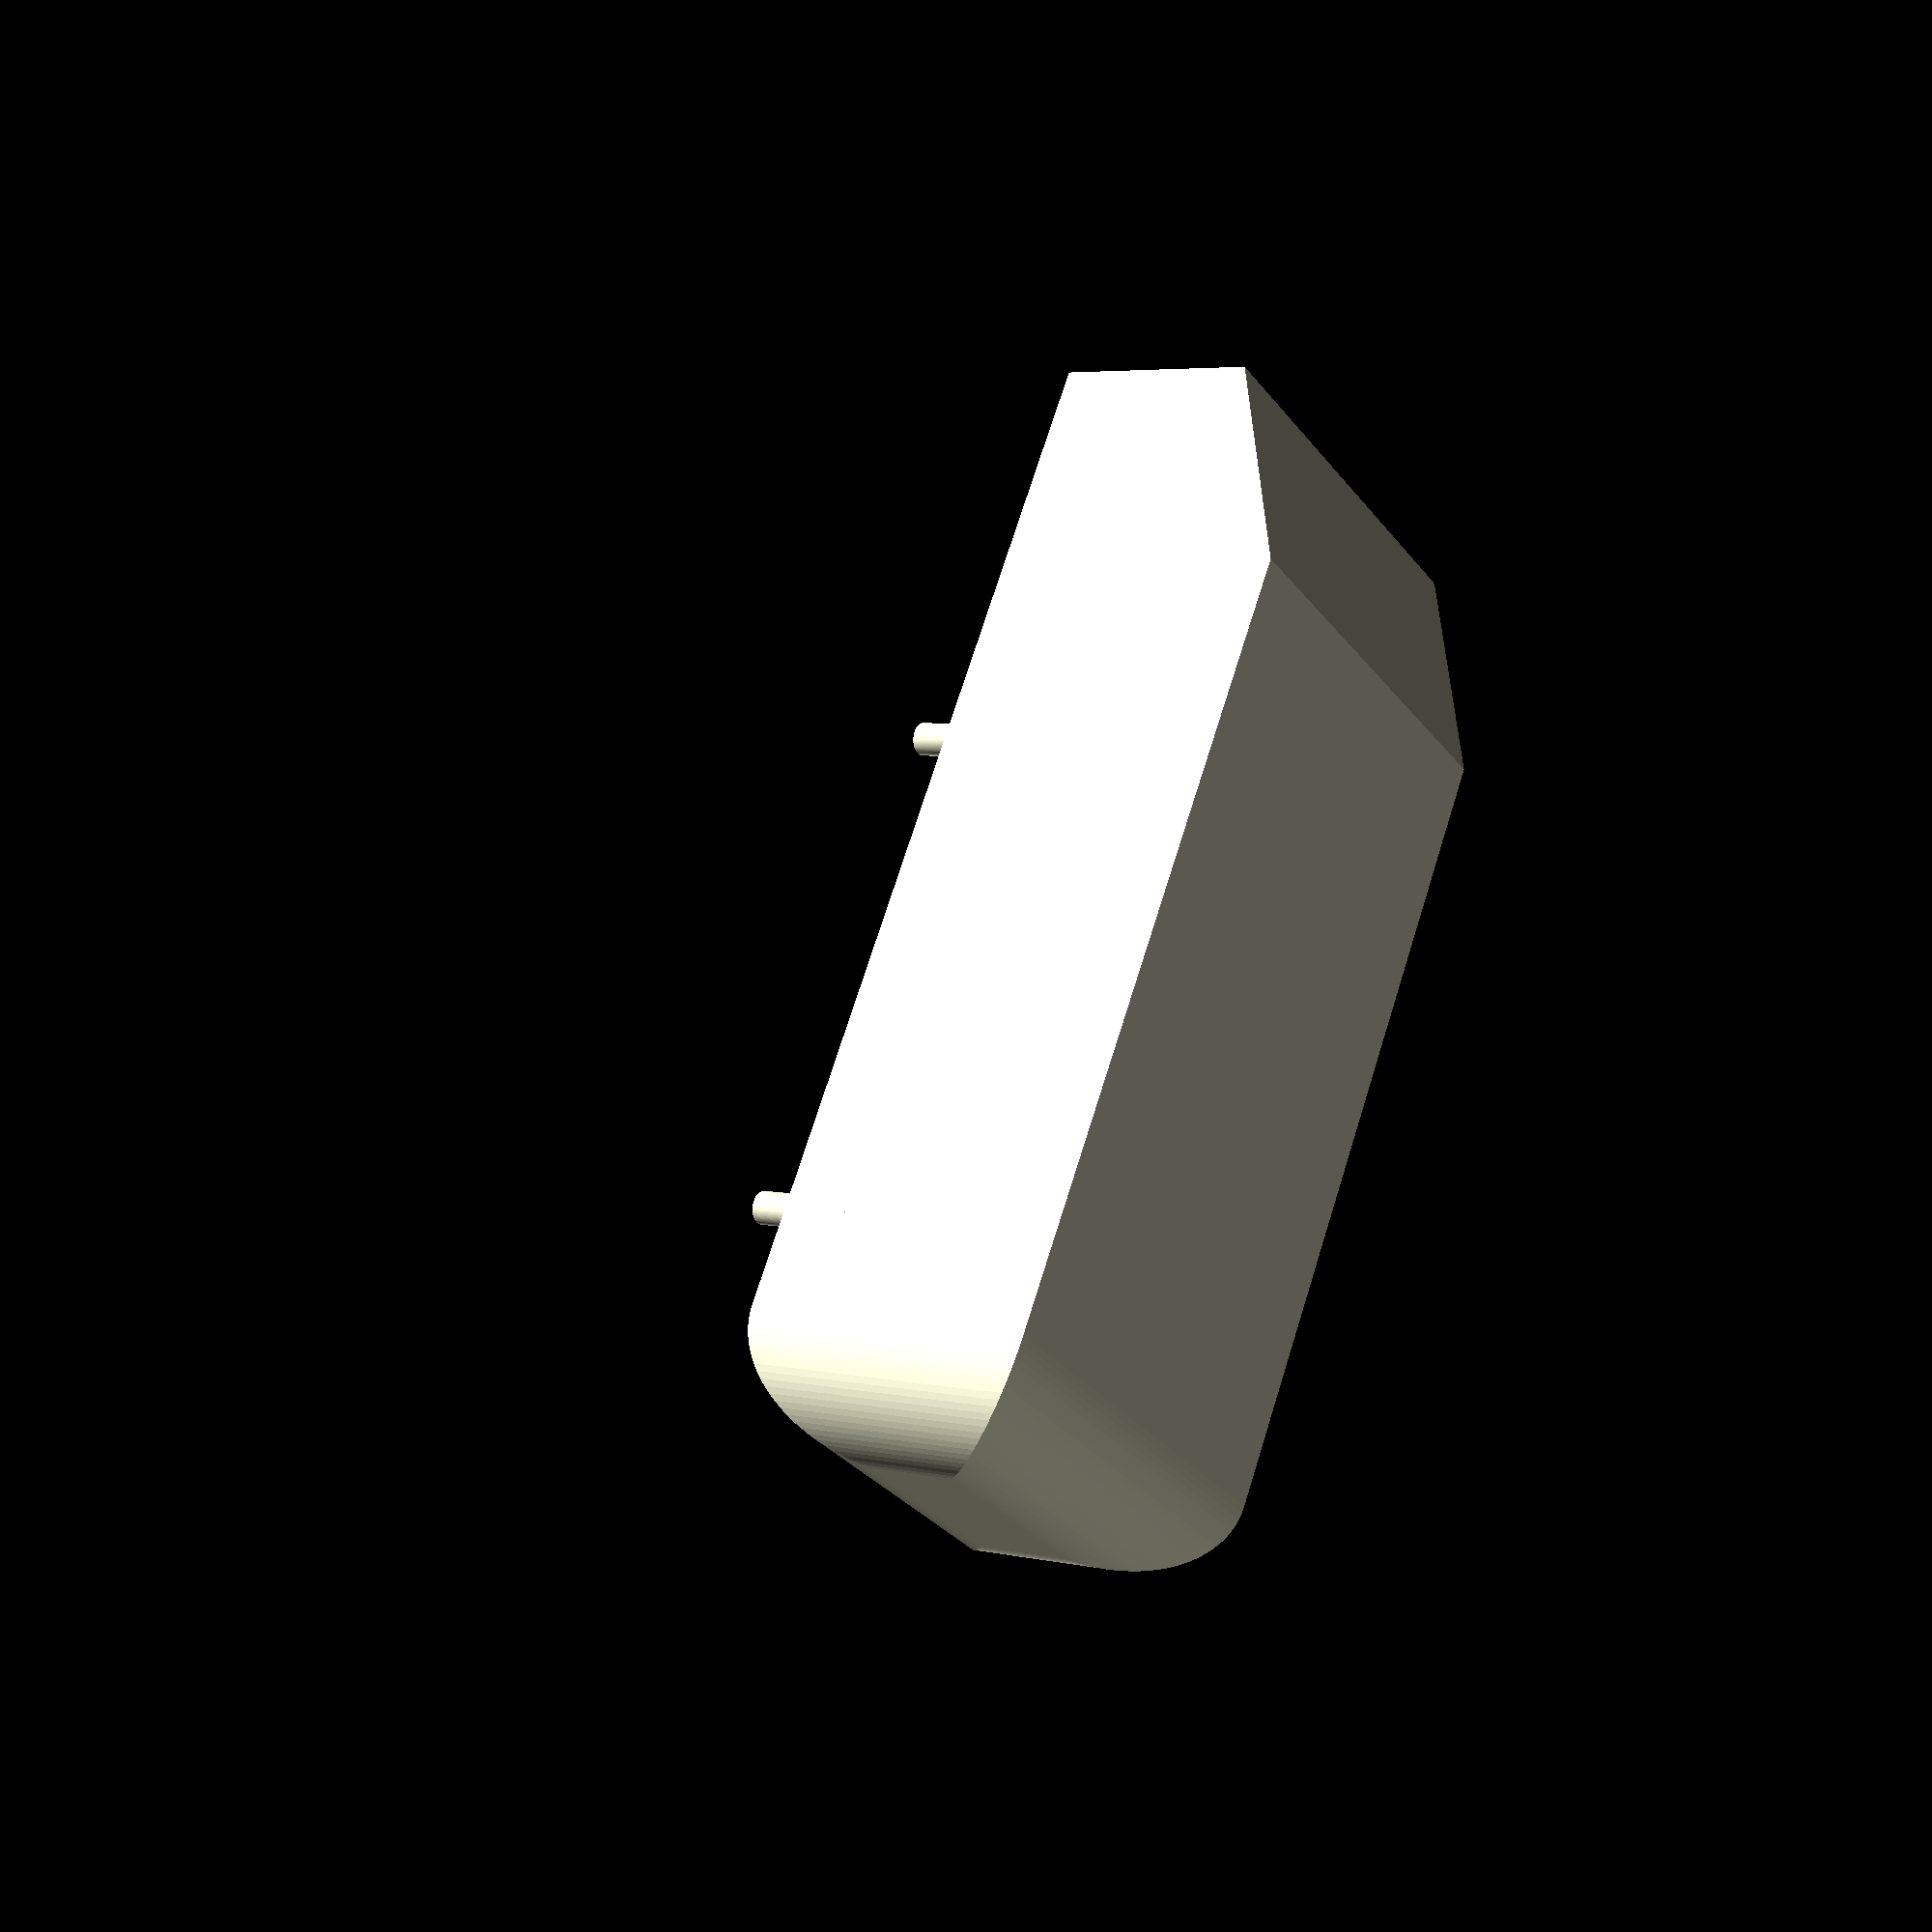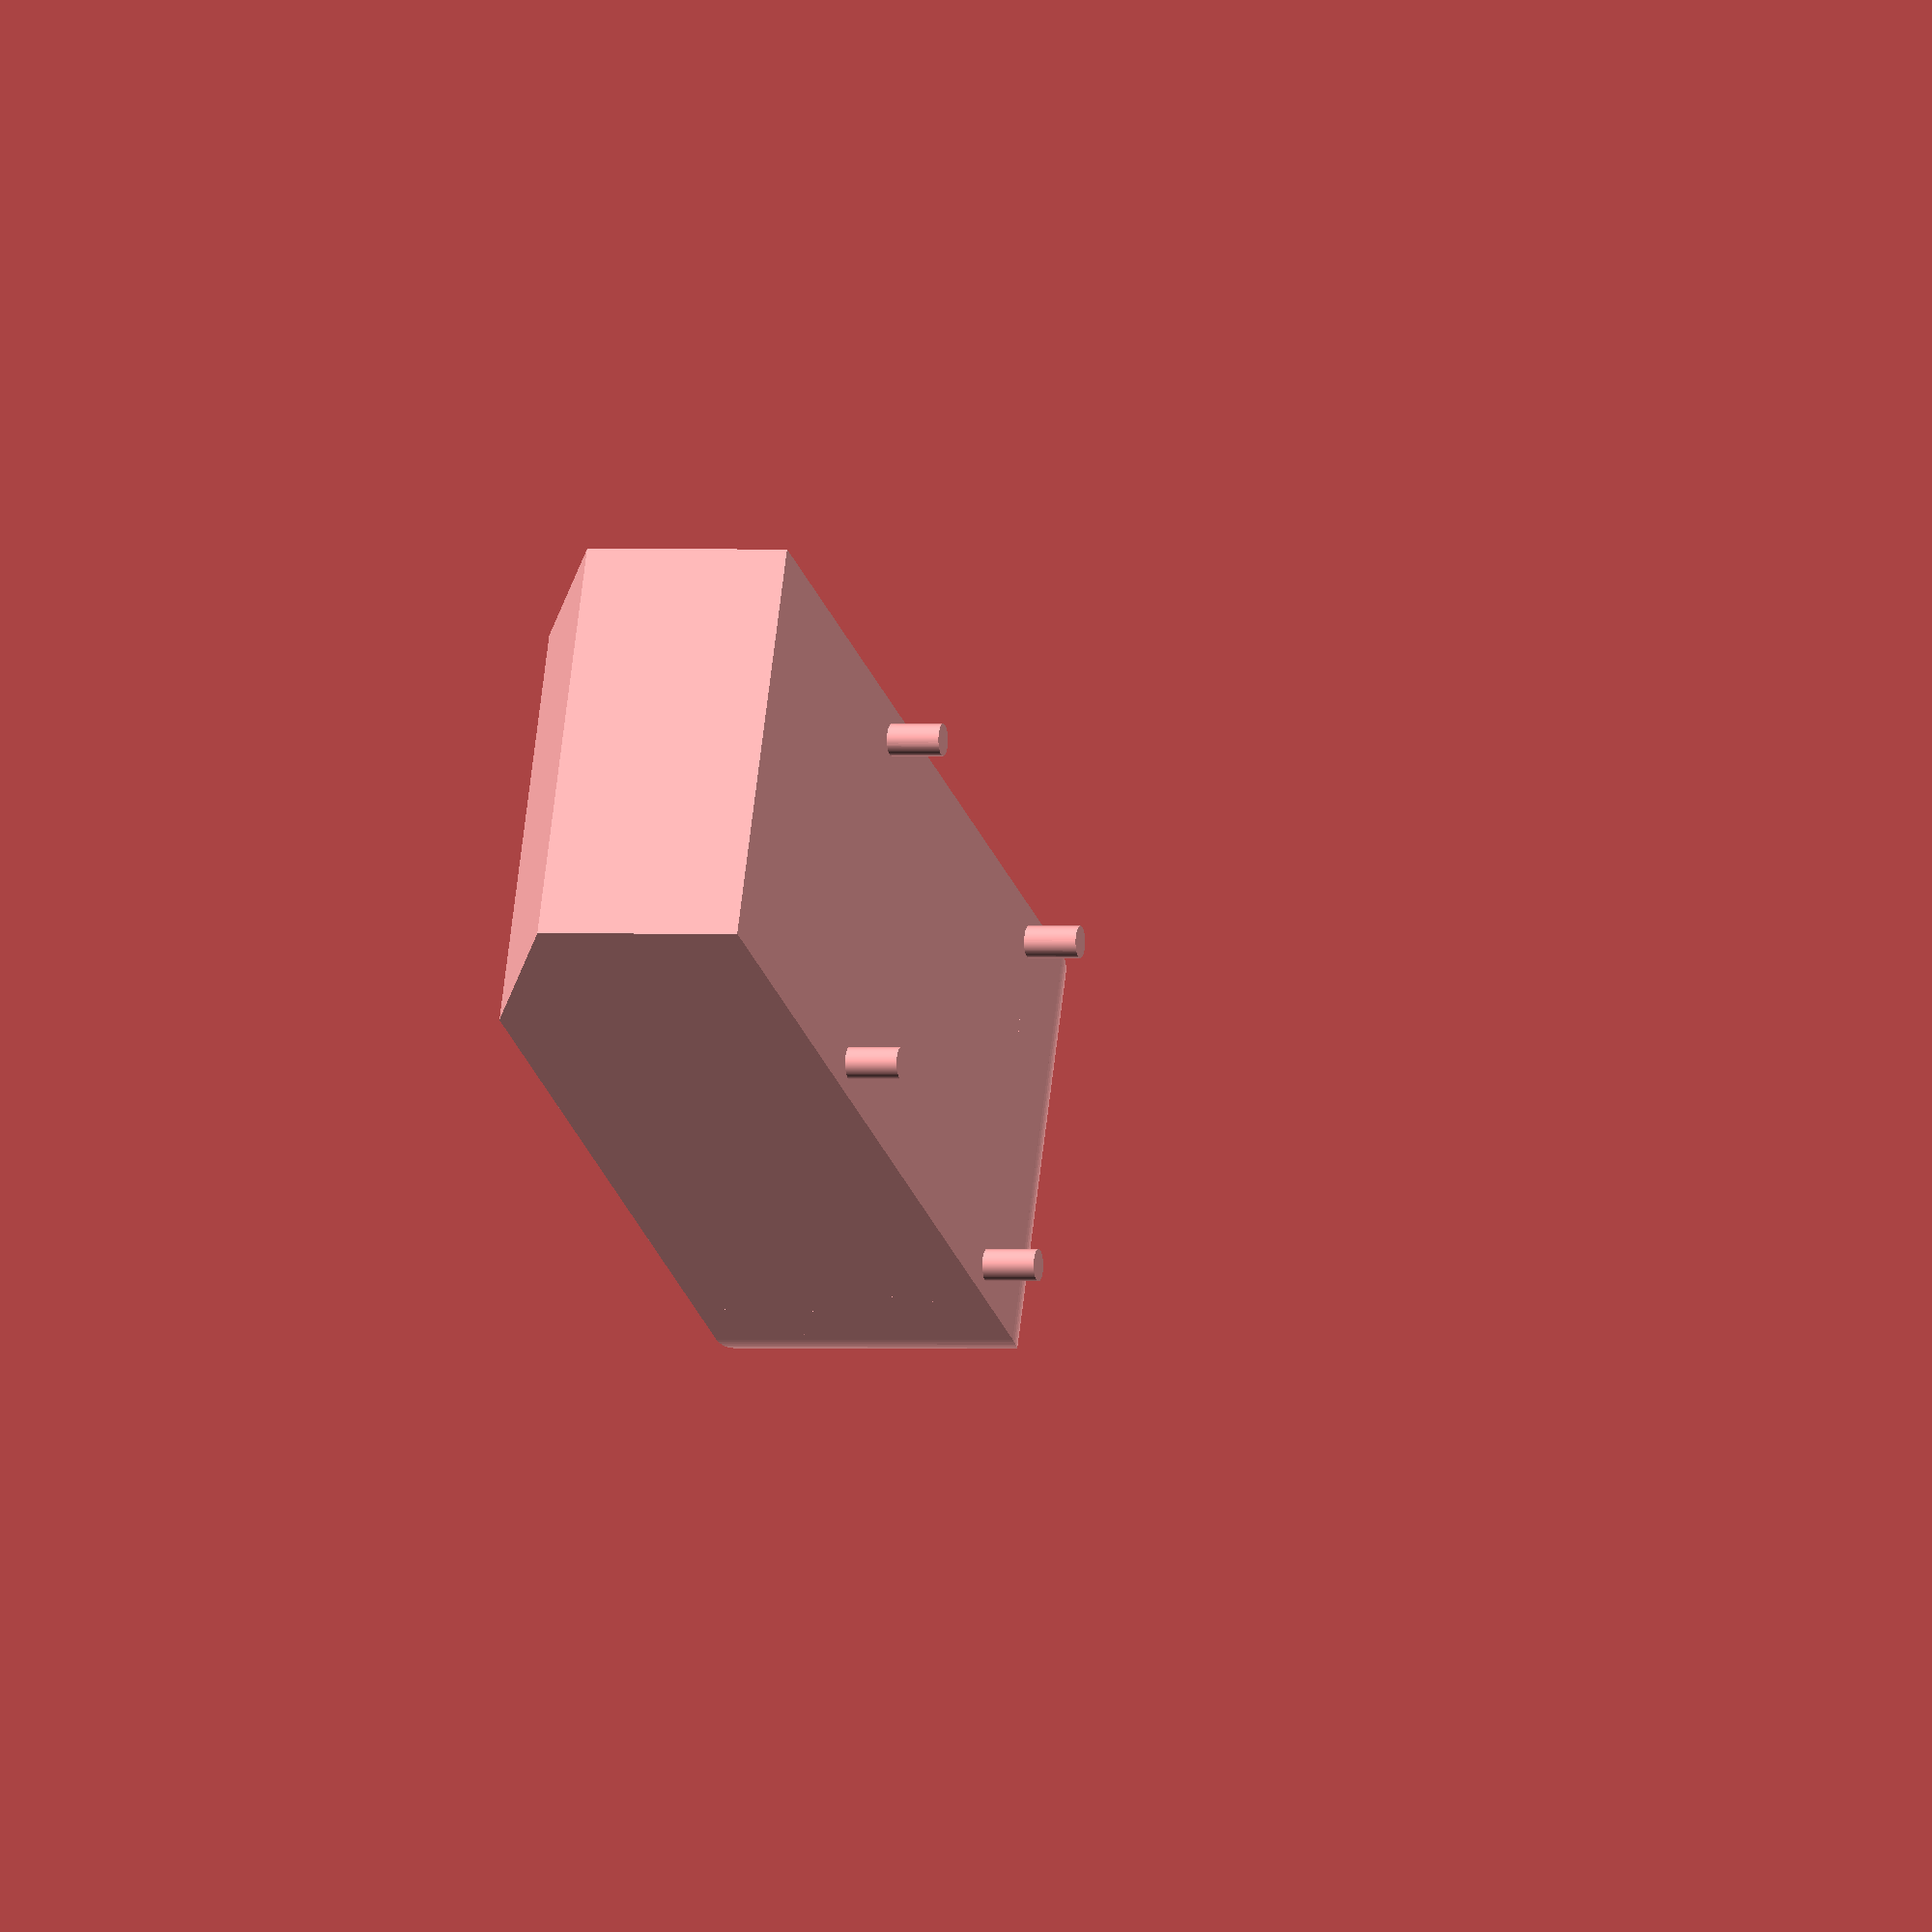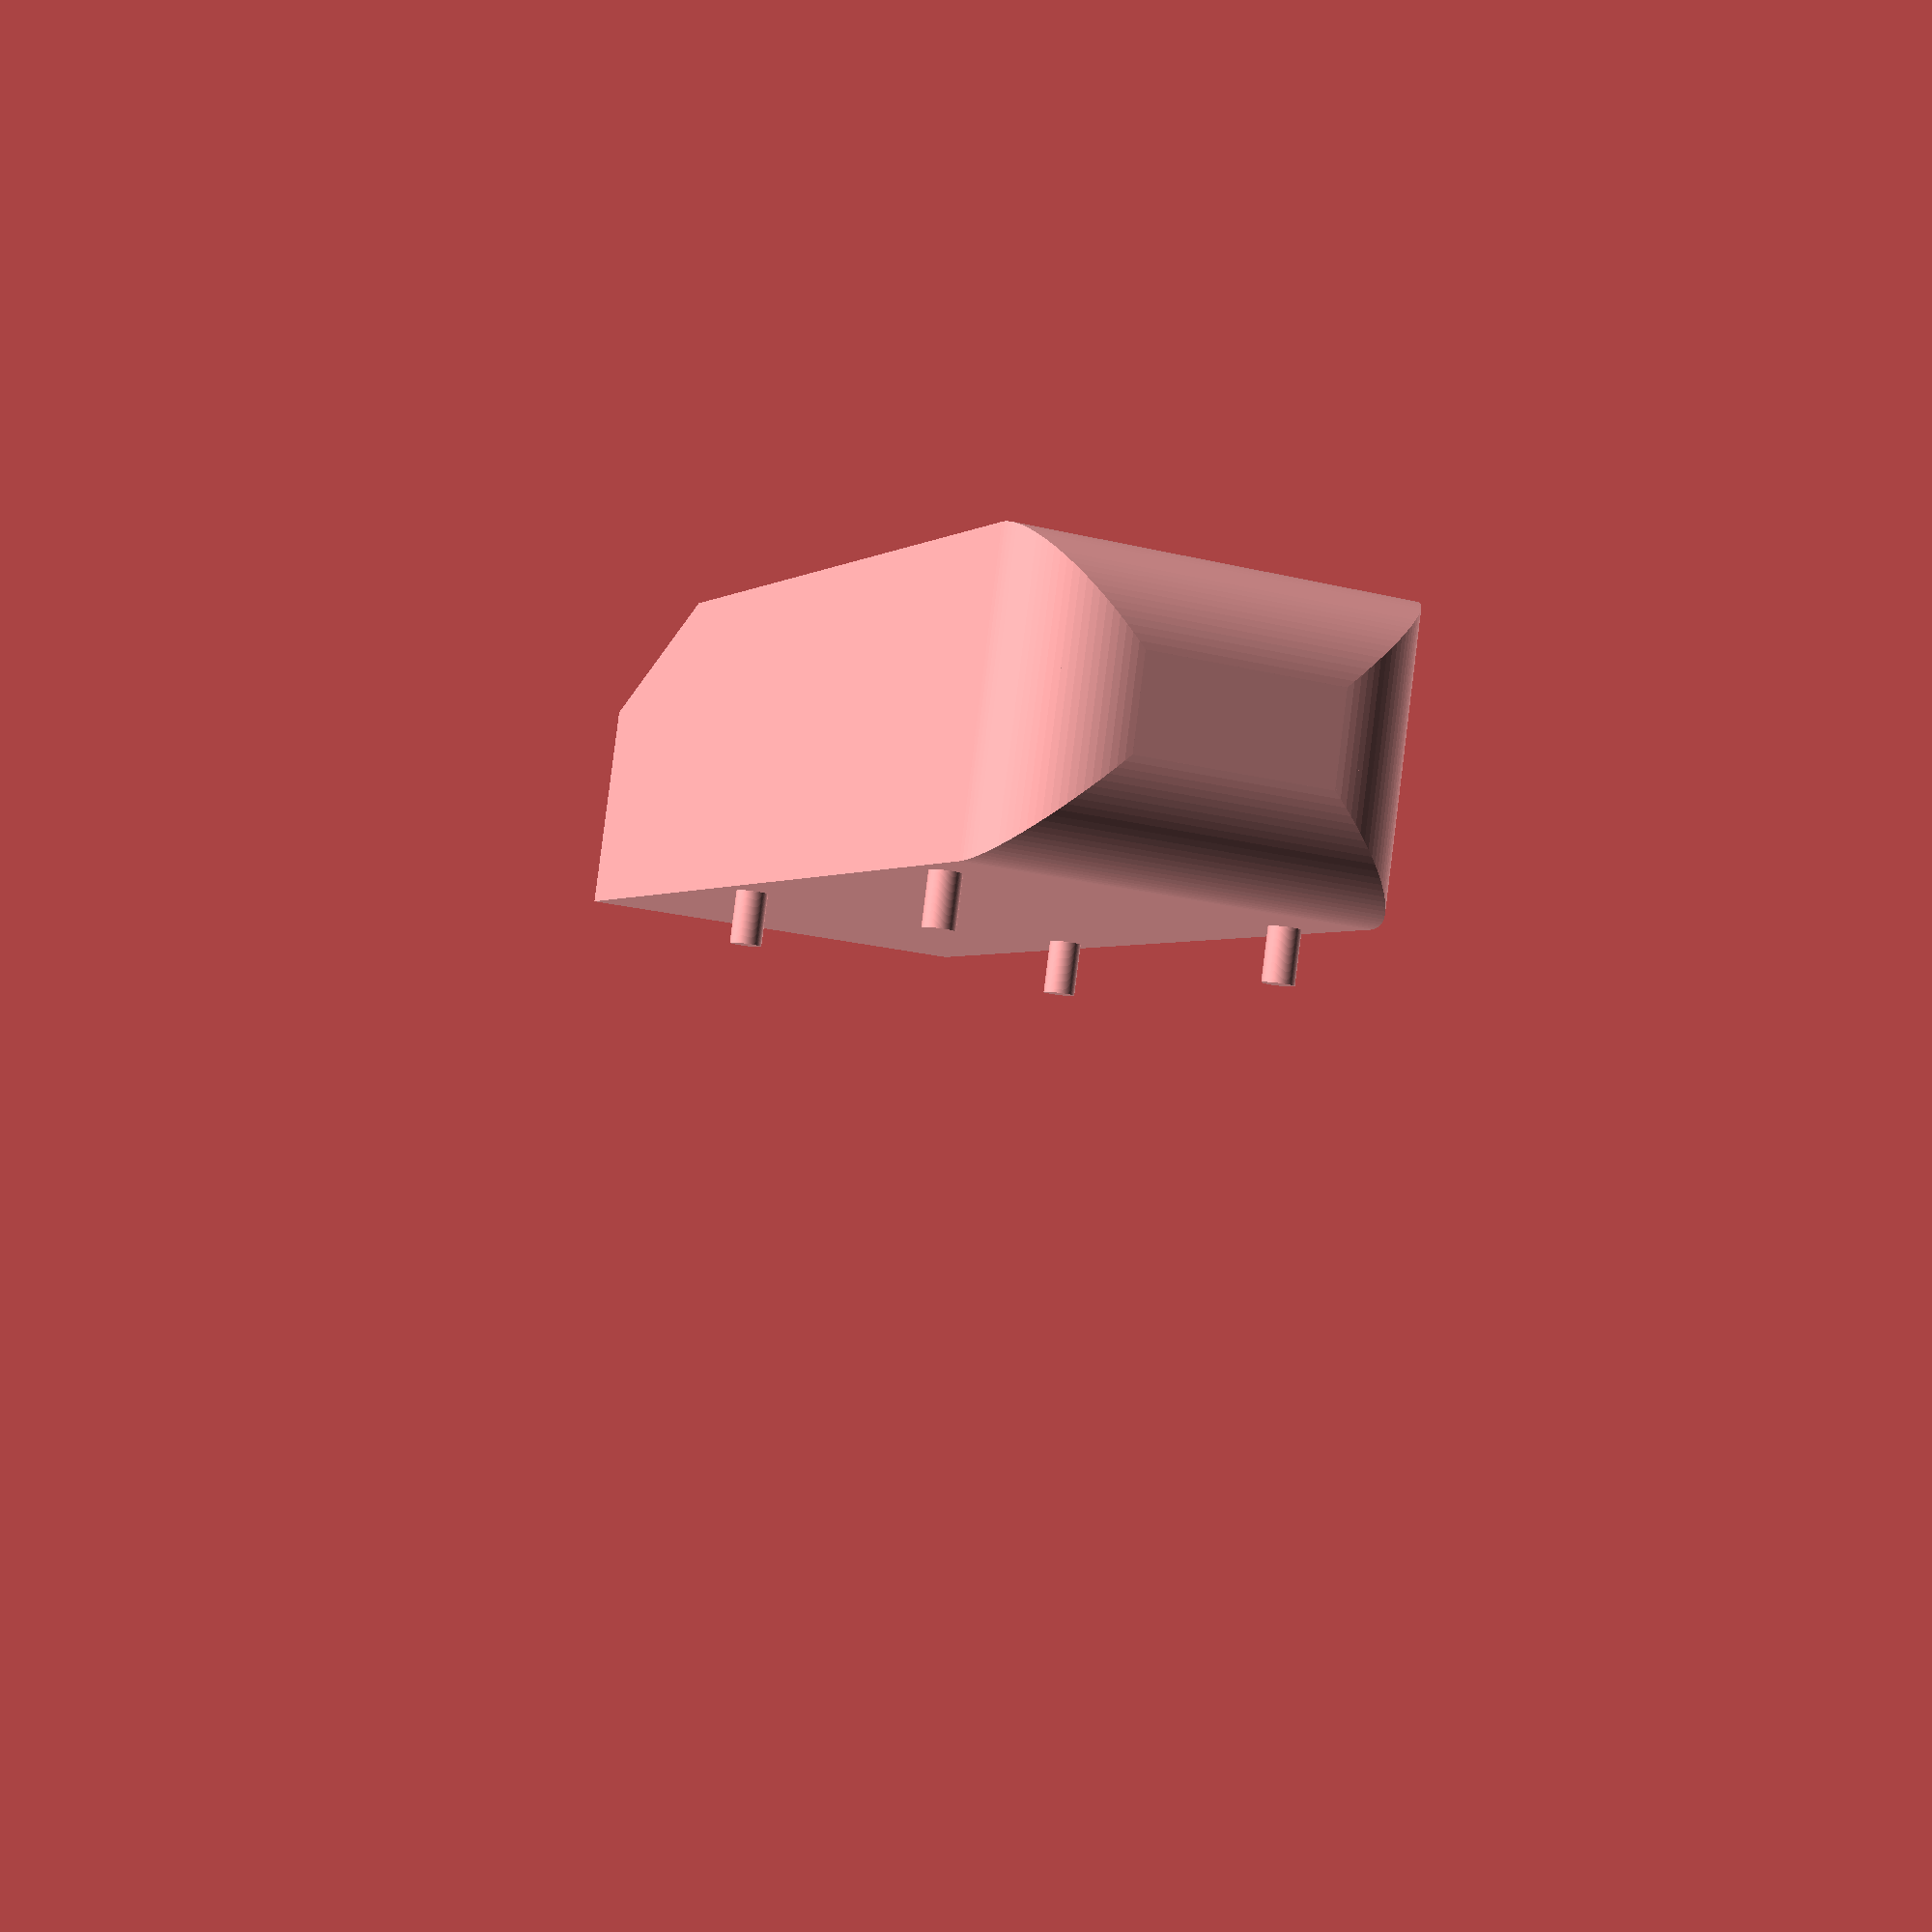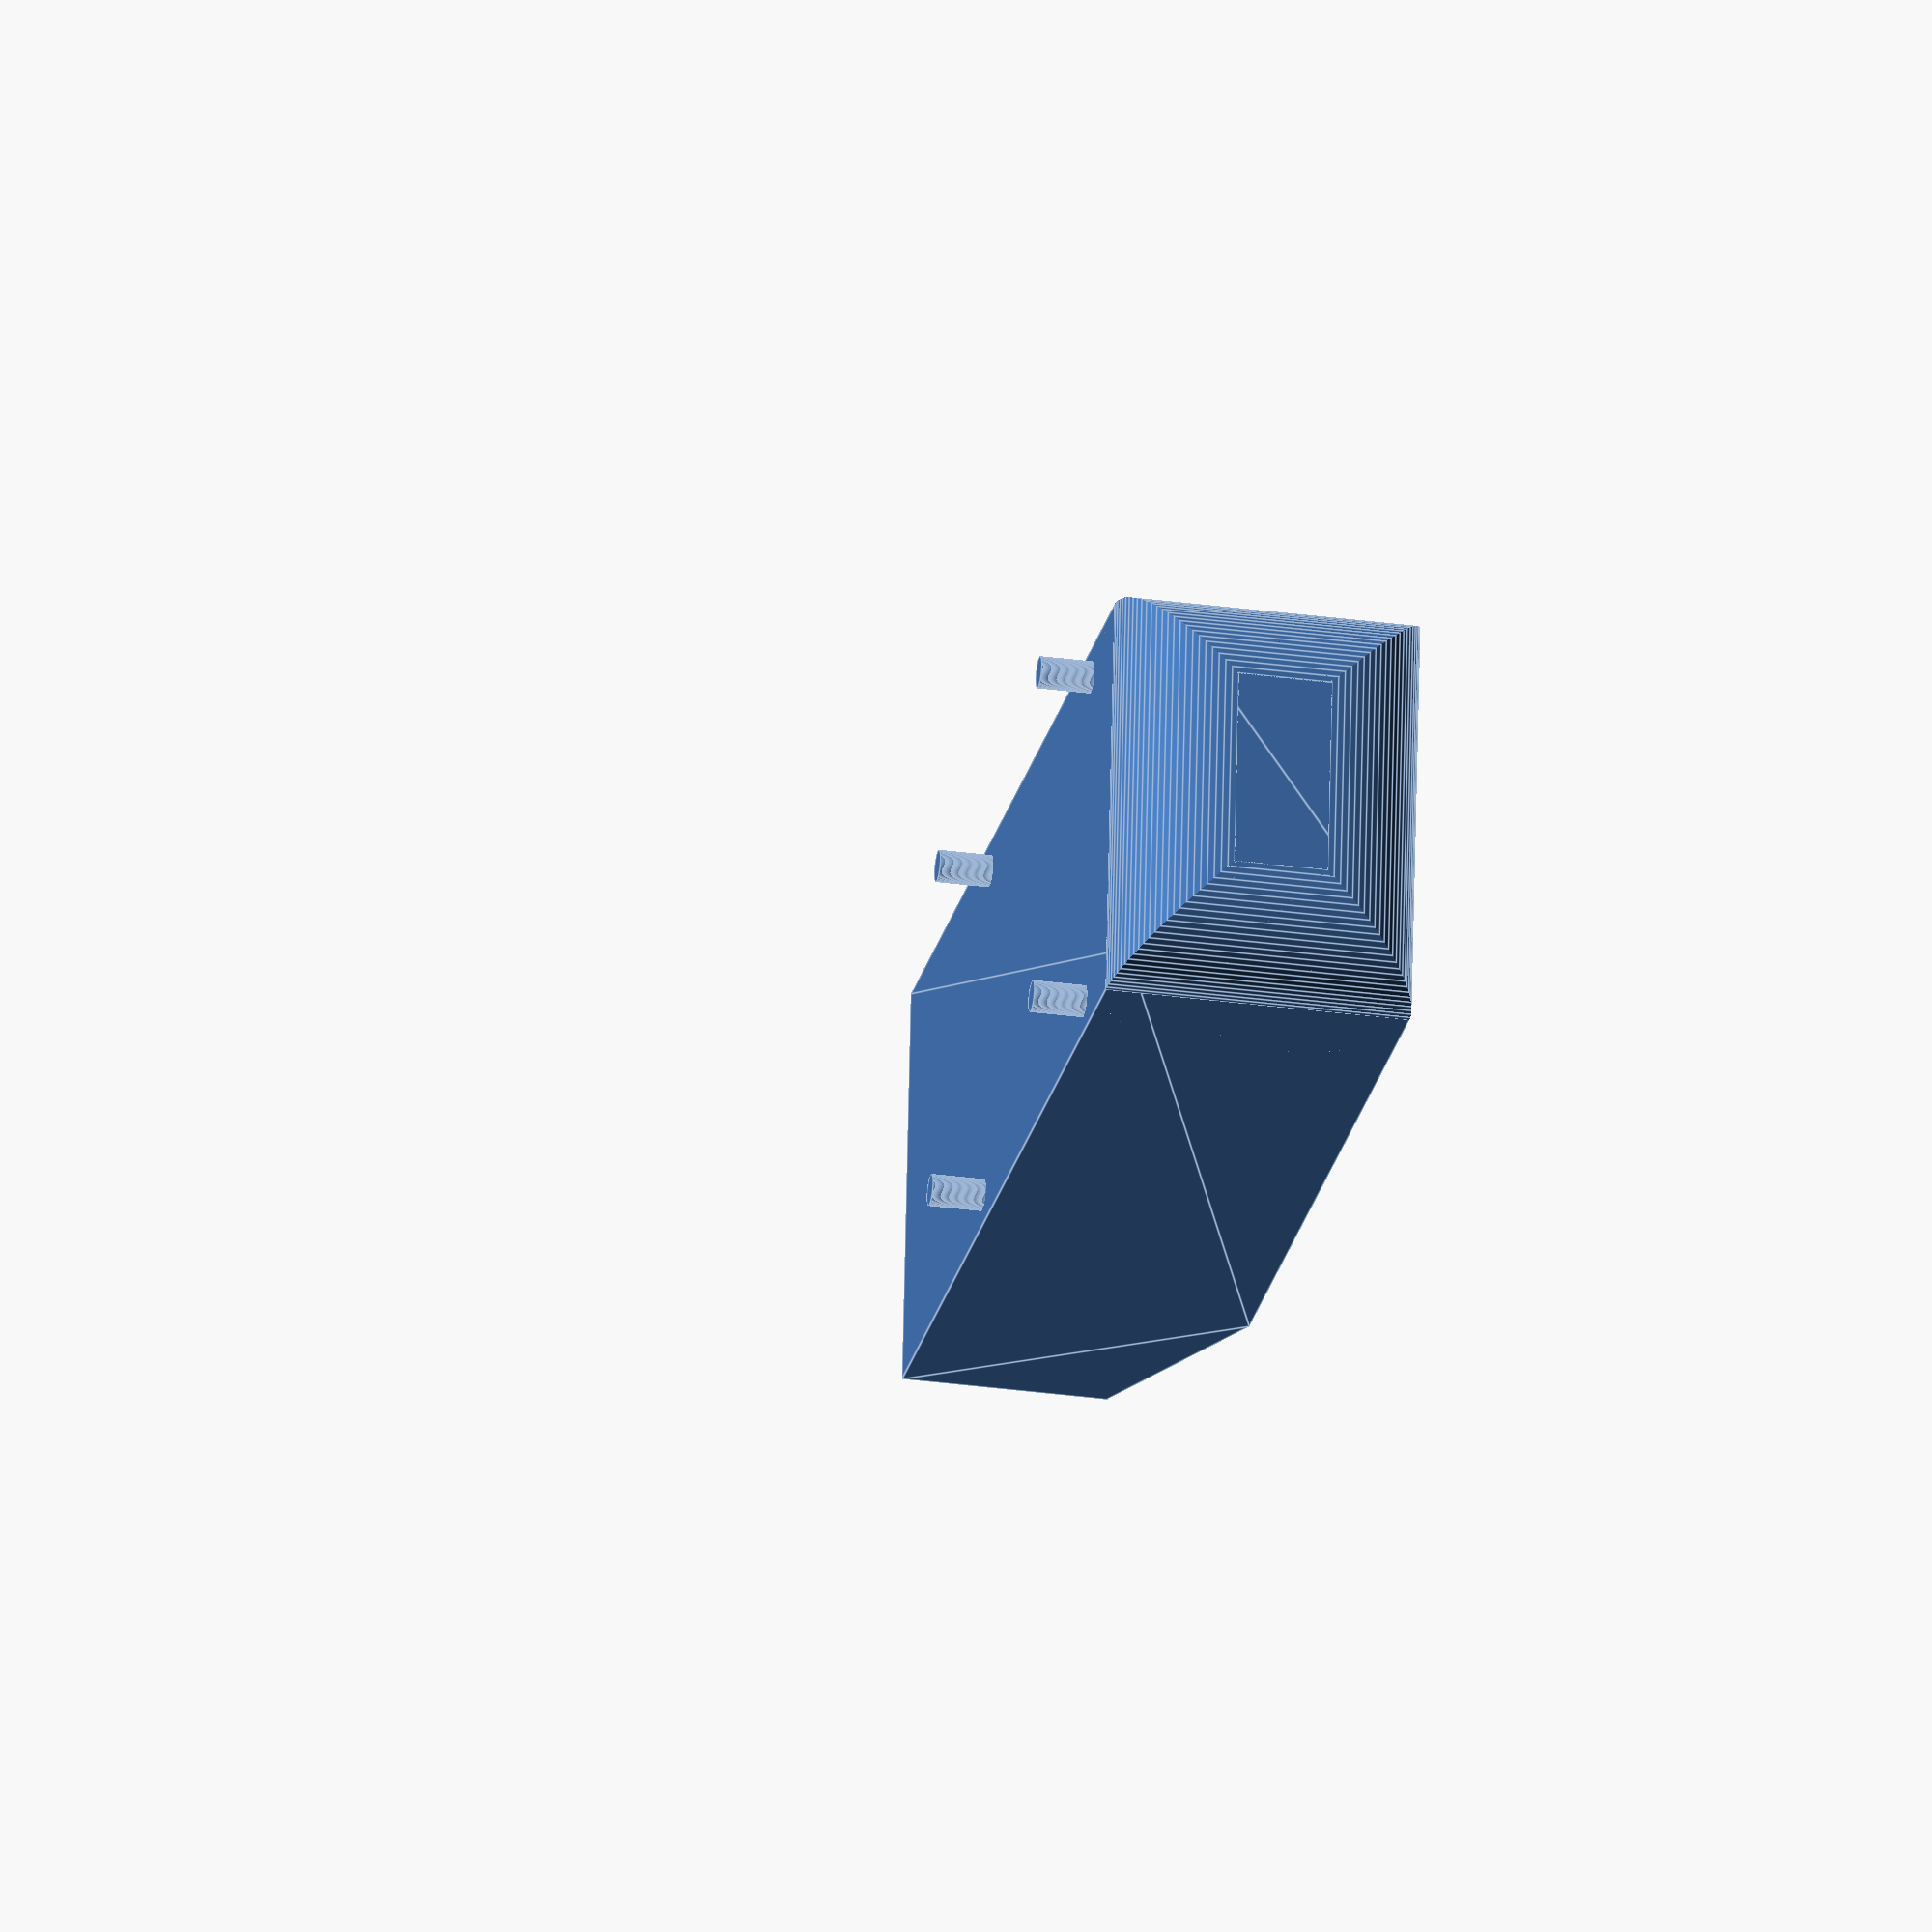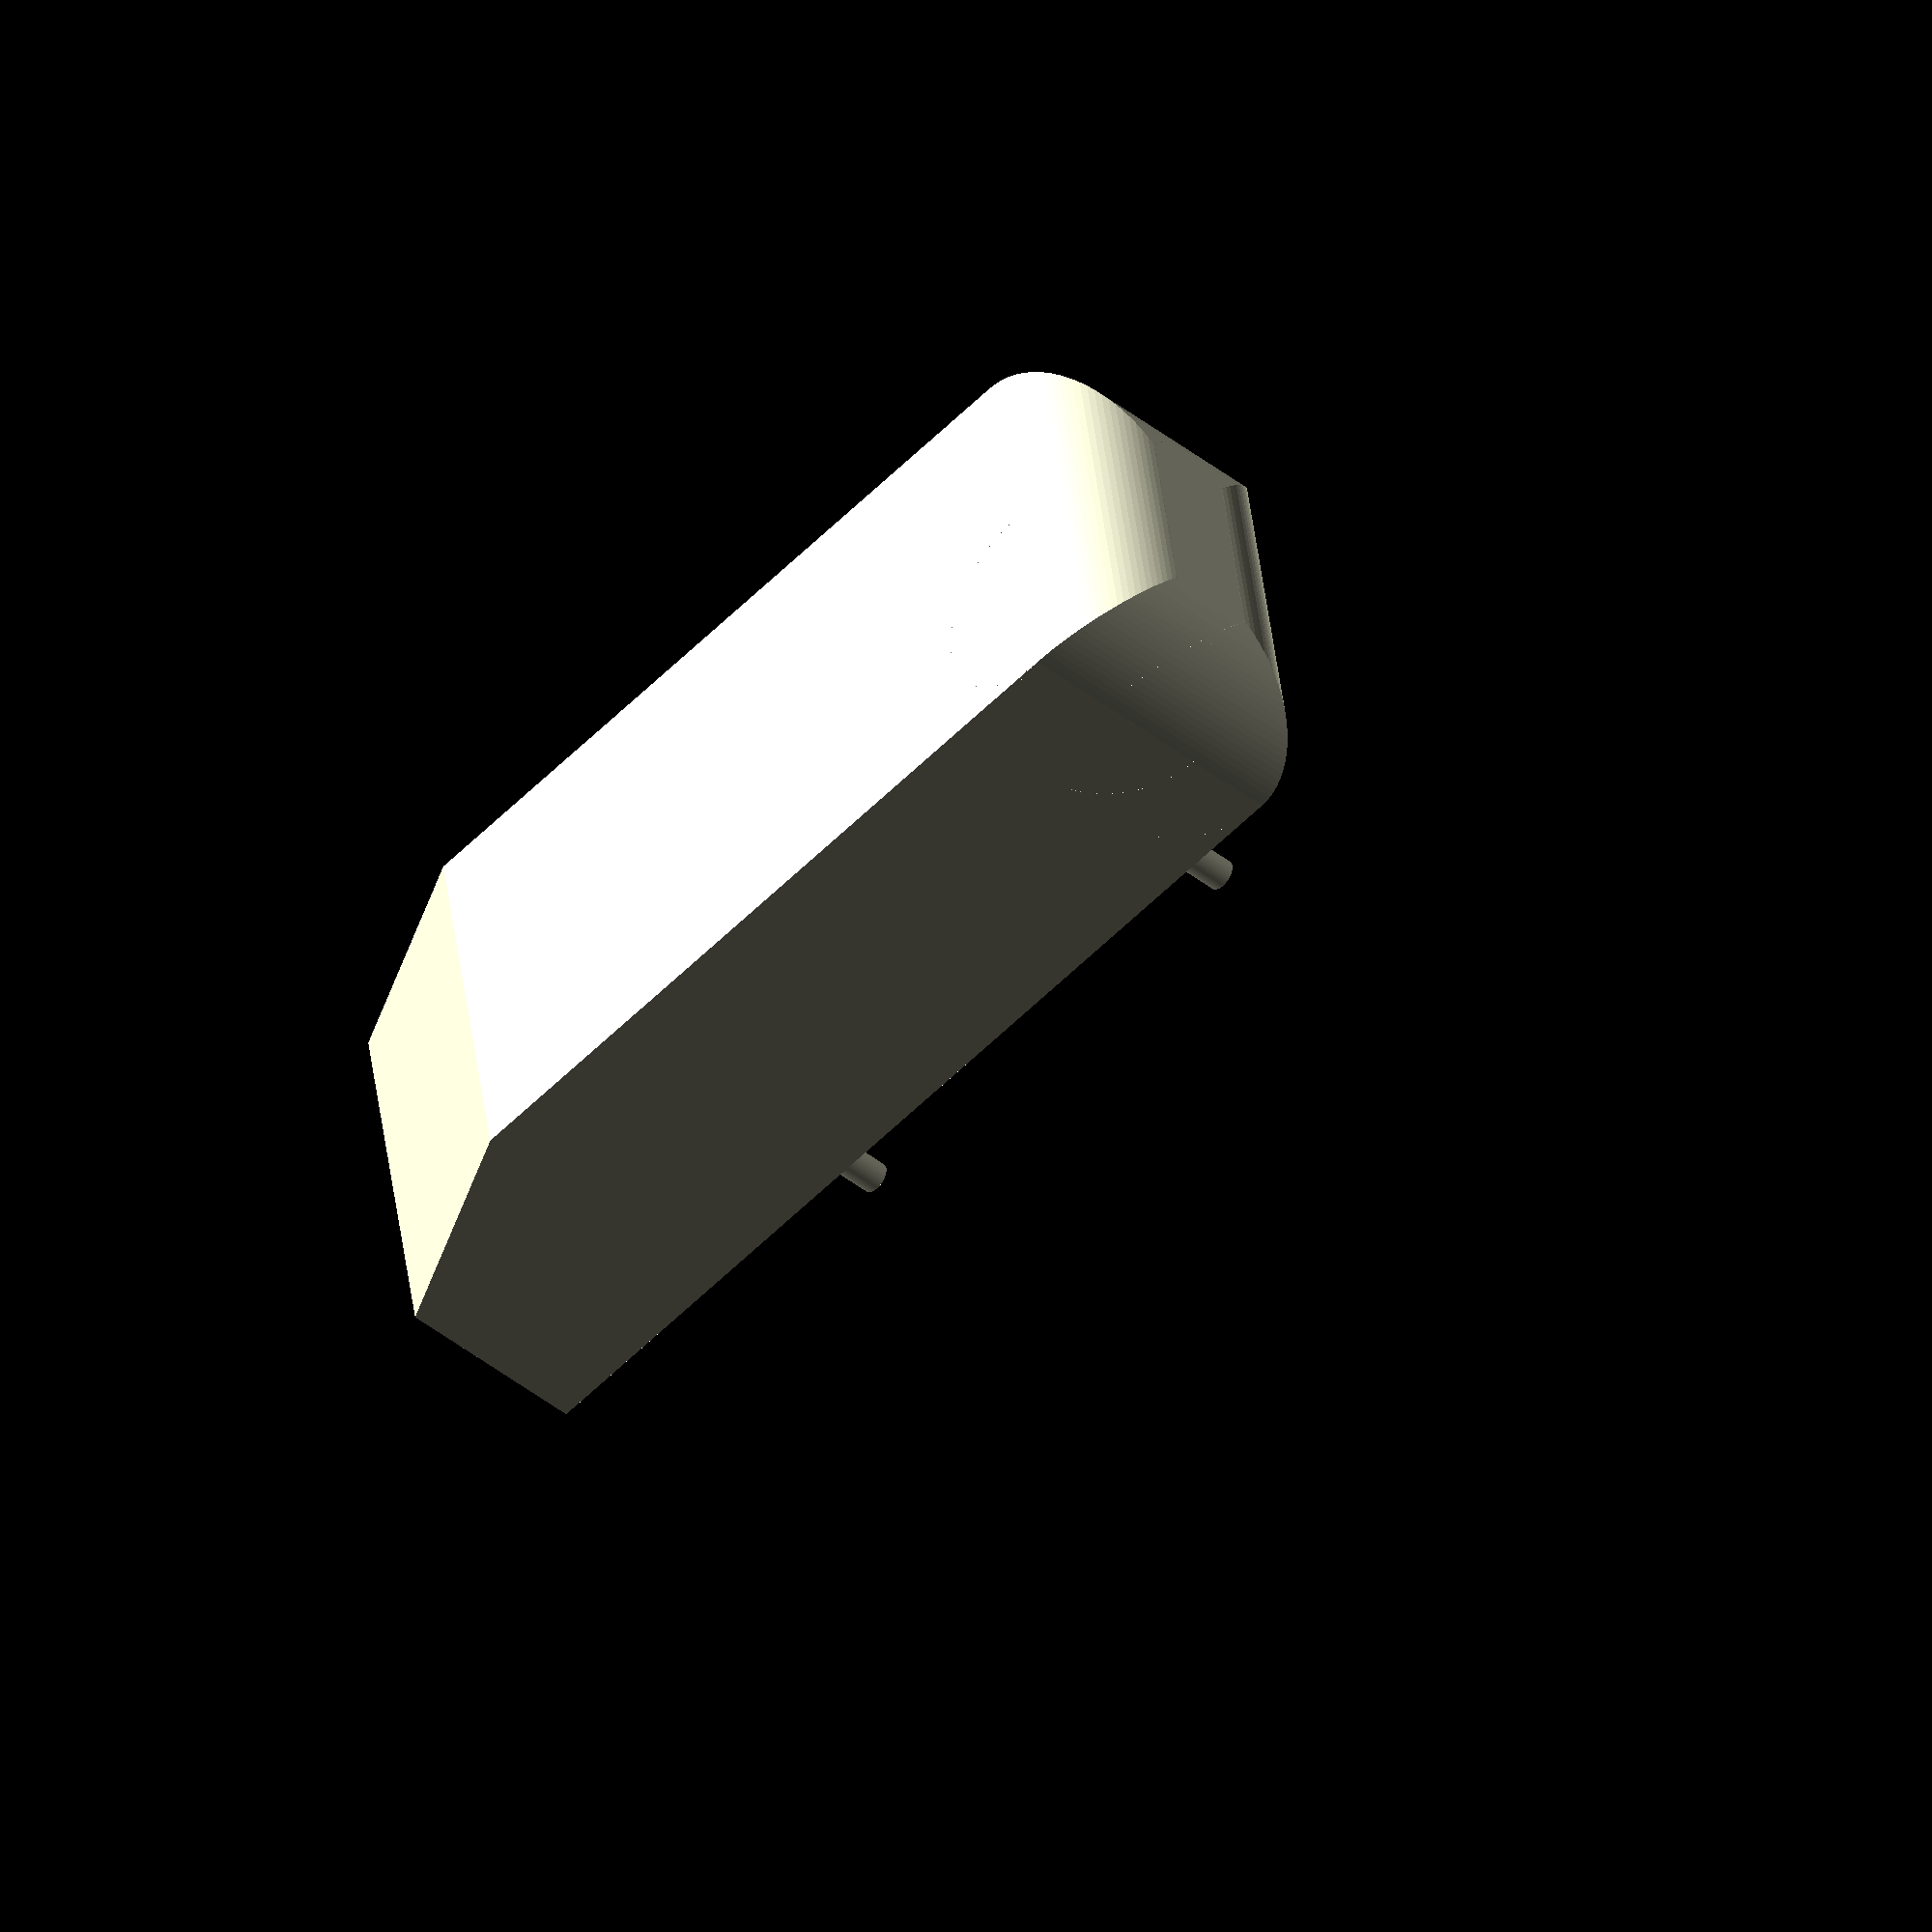
<openscad>
angle=25;

$fn=100;
union() {
difference(){
//translate([250,0,0]) rotate([0,0,0]) cube(700,center=true);
translate([0,389/2,0]) rotate([90,0,0]) linear_extrude(height=389) polygon(points=[[-1044,50],[0,50],[0,338-222*sin(angle)],[-222*cos(angle),338],[-1044,338]]);

//z-plus
difference() {
translate([-1394,0,688]) rotate([0,0,0]) cube(900,center=true);
translate([-944,0,238]) rotate([90,0,0]) cylinder(h = 1000, r = 100, center = true);

}
//z-minus
difference() {
translate([-1394,0,-300]) rotate([0,0,0]) cube(900,center=true);
translate([-944,0,150]) rotate([90,0,0]) cylinder(h = 1000, r = 100, center = true);
}

//y-minus
difference() {
translate([-1394,-544.5,0]) rotate([0,0,0]) cube(900,center=true);
translate([-944,-94.5,0]) rotate([0,0,0]) cylinder(h = 1000, r = 100, center = true);
}

//y-plus
difference() {
translate([-1394,544.5,0]) rotate([0,0,0]) cube(900,center=true);
translate([-944,94.5,0]) rotate([0,0,0]) cylinder(h = 1000, r = 100, center = true);
}

}

translate([-842,163.5,30]) cylinder(h=60,r=15,center=true);
translate([-842,-163.5,30]) cylinder(h=60,r=15,center=true);
translate([-372,163.5,30]) cylinder(h=60,r=15,center=true);
translate([-372,-163.5,30]) cylinder(h=60,r=15,center=true);
}

</openscad>
<views>
elev=175.6 azim=120.1 roll=233.7 proj=p view=solid
elev=179.8 azim=156.3 roll=72.8 proj=o view=solid
elev=274.5 azim=66.7 roll=187.1 proj=p view=solid
elev=29.1 azim=354.0 roll=258.4 proj=o view=edges
elev=222.1 azim=350.7 roll=133.8 proj=o view=wireframe
</views>
